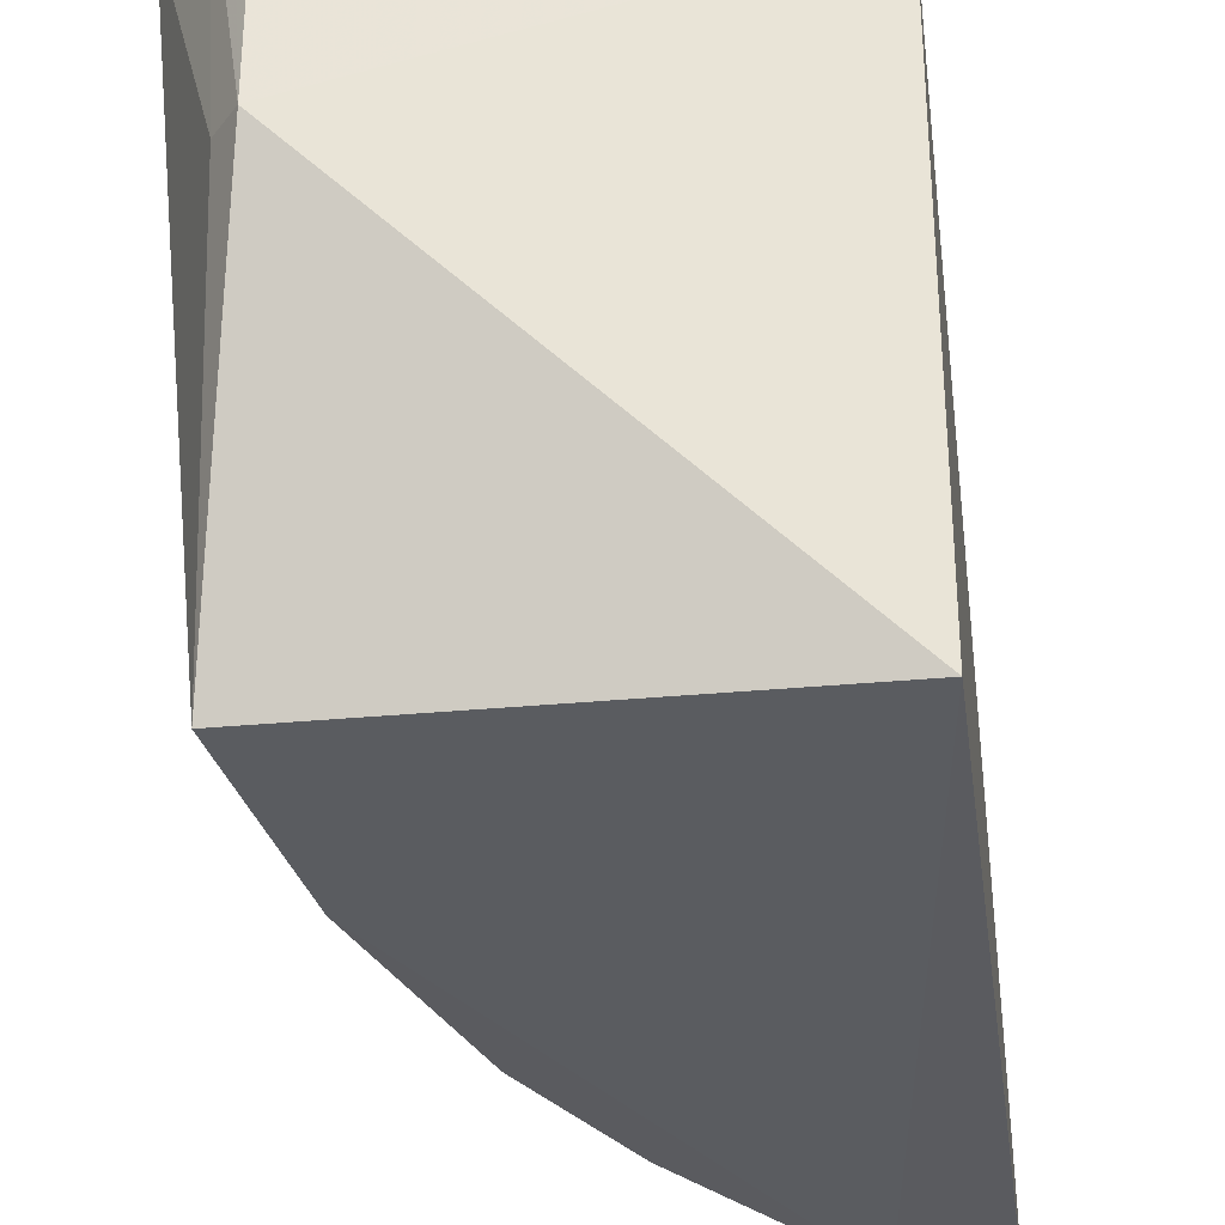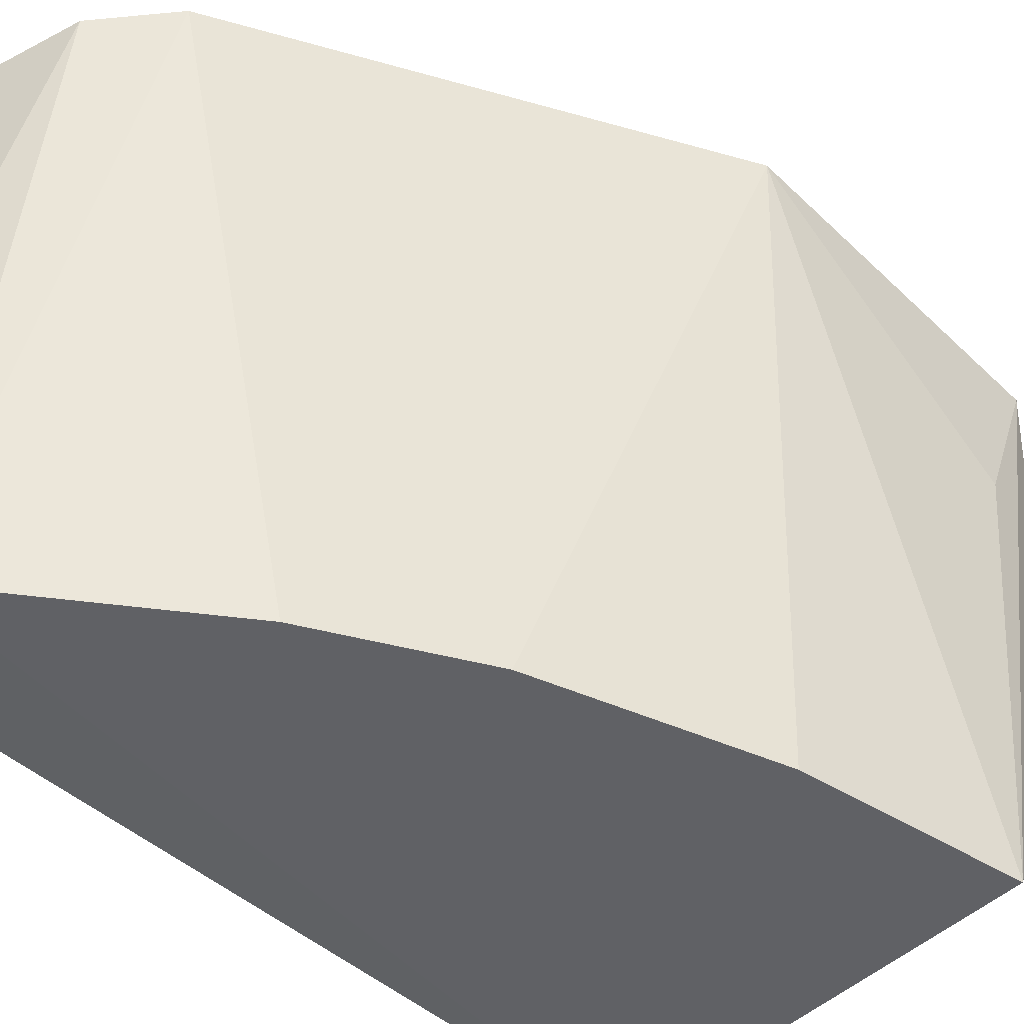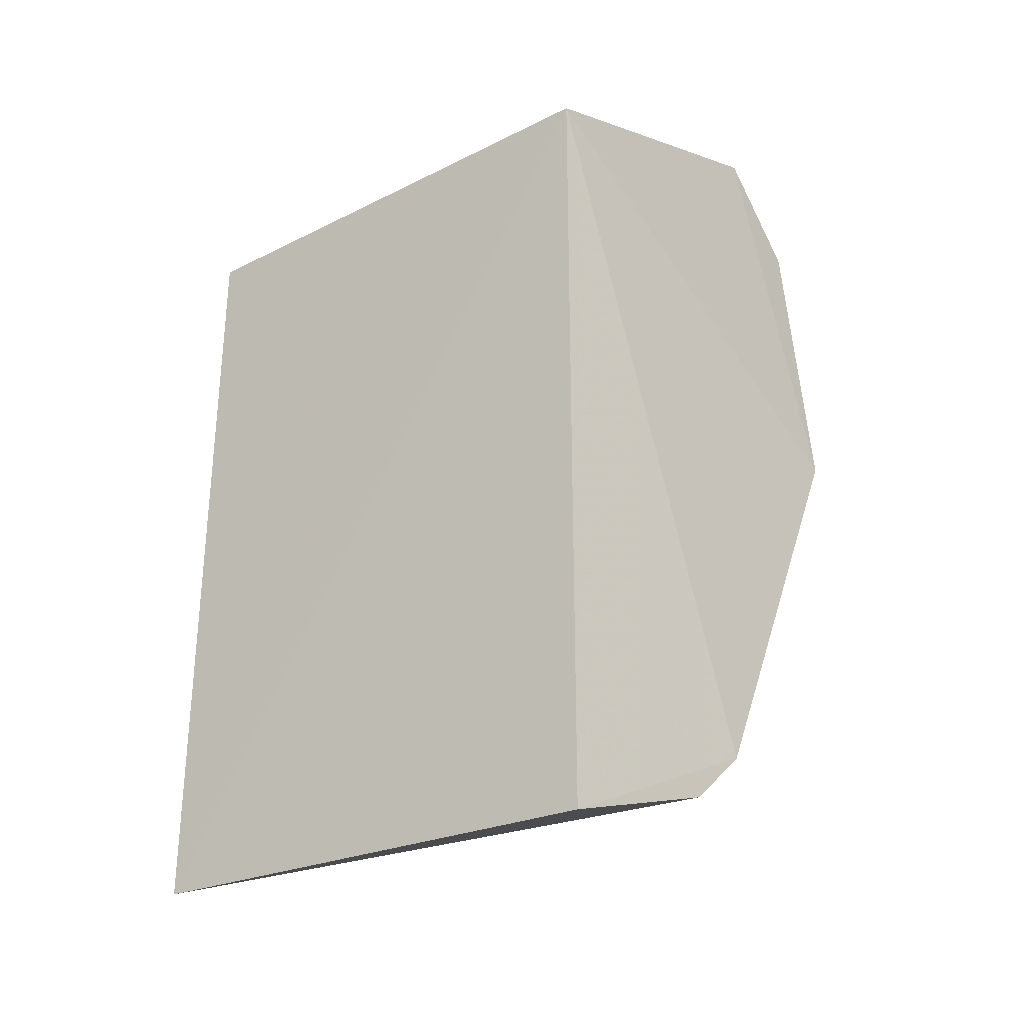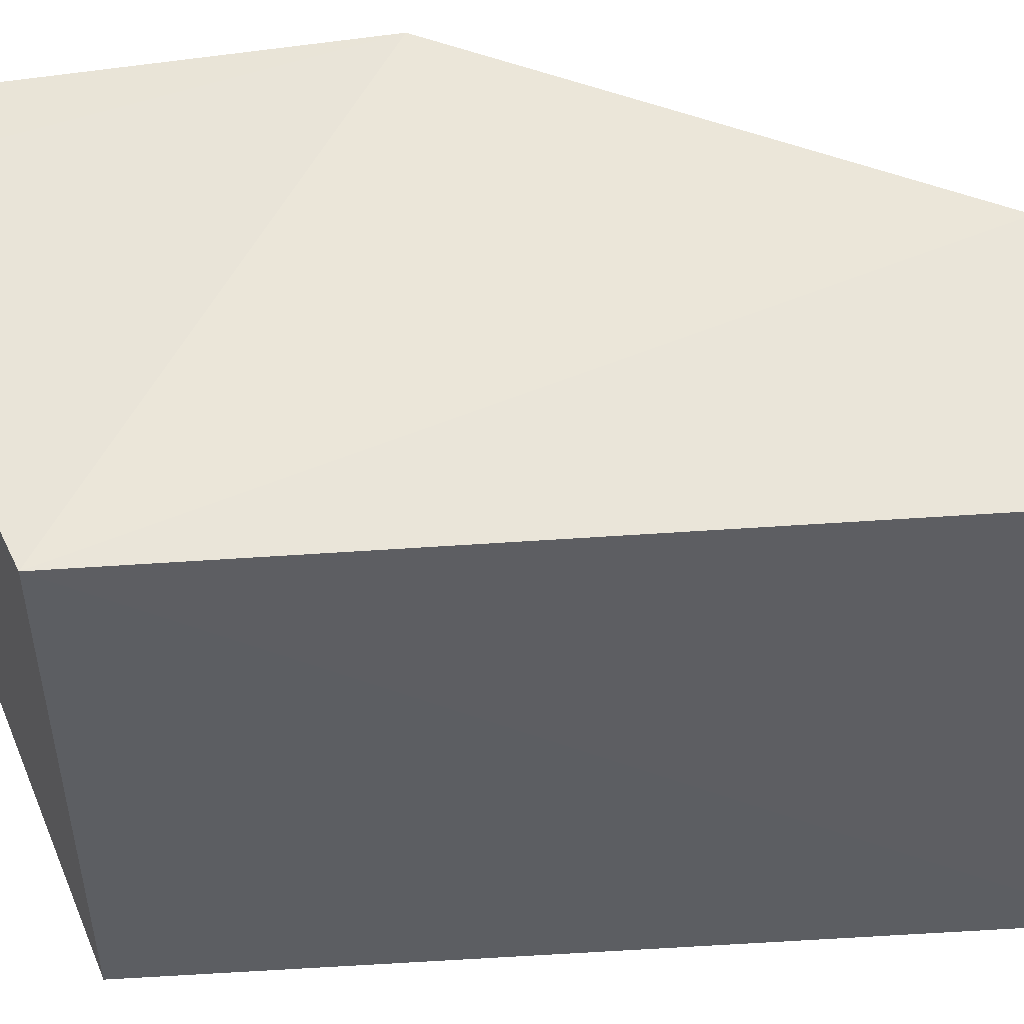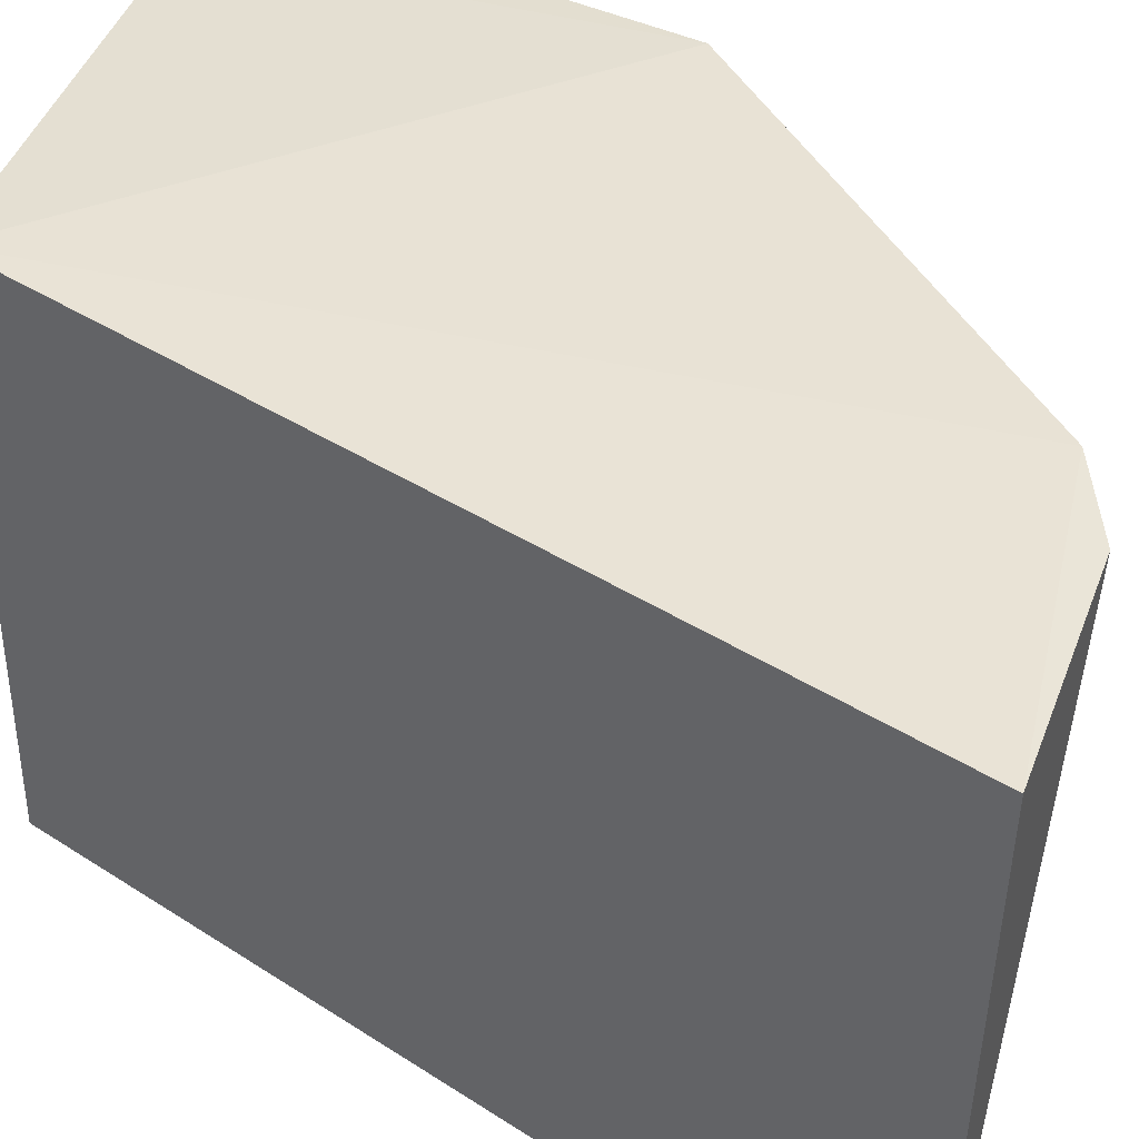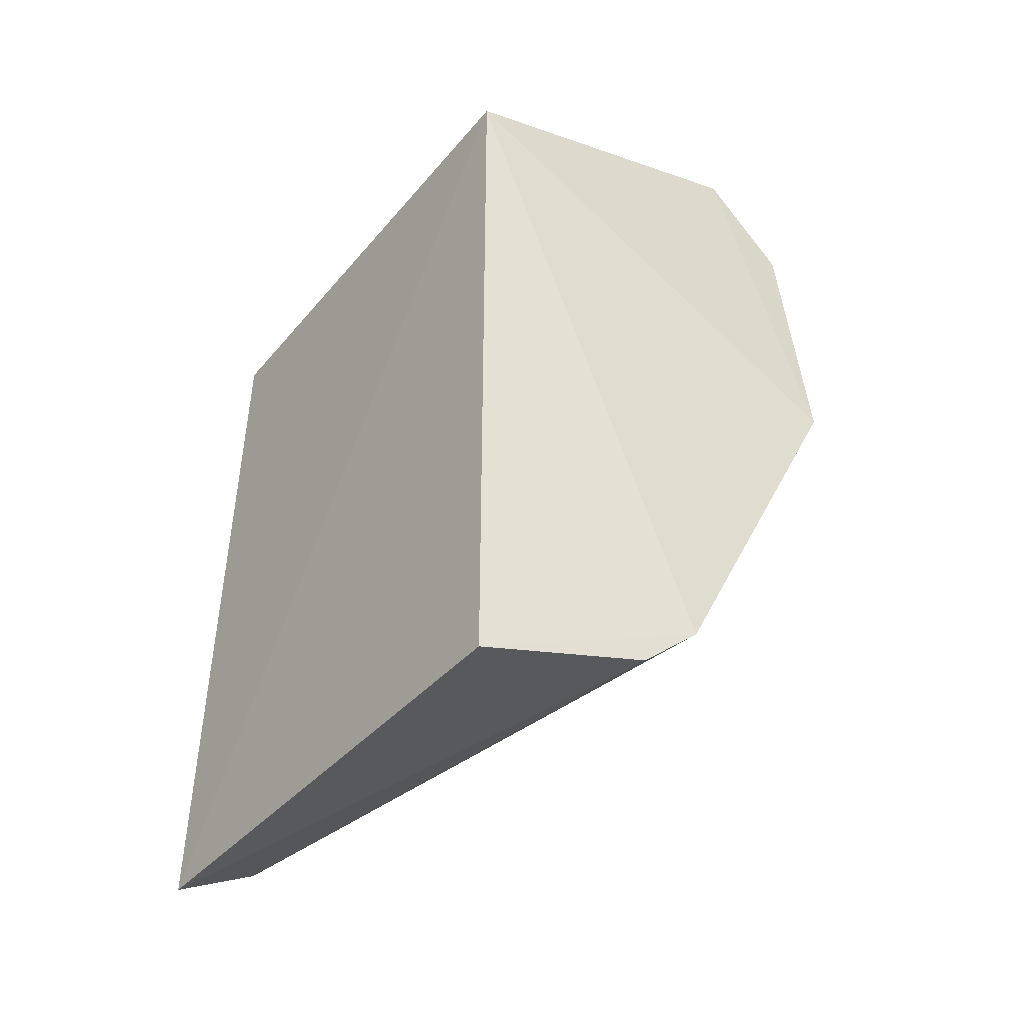
<metadata>
{"format":"obj","ext":"obj","renderer":"f3d","projection":"perspective","resolution":1024,"background":"white","views":[{"elev":-33.4,"azim":-173.0,"up":"+Z"},{"elev":-48.4,"azim":45.4,"up":"+Z"},{"elev":-27.5,"azim":-52.3,"up":"+Y"},{"elev":51.5,"azim":-94.3,"up":"+Z"},{"elev":40.8,"azim":-52.0,"up":"+Z"},{"elev":-43.5,"azim":-36.7,"up":"+Y"}]}
</metadata>
<code>
v 0.02733 -0.02204 0.08554
v 0.02742 -0.03413 0.08659
v 0.0255 -0.0235 0.06493
v 0.009967 -0.02347 0.06497
v 0.009967 -0.02347 0.08526
v 0.009637 -0.0545 0.06495
v 0.02405 -0.01797 0.07659
v 0.02705 -0.02377 0.08017
v 0.02409 -0.0181 0.08524
v 0.02152 -0.03942 0.06482
v 0.009979 -0.05499 0.08525
v 0.02488 -0.01912 0.07672
v 0.0255 -0.01945 0.08521
v 0.02422 -0.03137 0.06483
v 0.01918 -0.05063 0.08642
v 0.01307 -0.0524 0.06477
v 0.01684 -0.05282 0.08608
v 0.0186 -0.04483 0.06481
f 6 5 4
f 7 3 4
f 7 4 5
f 8 1 2
f 8 2 3
f 8 3 1
f 9 5 2
f 9 2 1
f 9 7 5
f 11 5 6
f 12 1 3
f 12 3 7
f 13 9 1
f 13 7 9
f 13 12 7
f 13 1 12
f 14 3 2
f 14 2 10
f 14 4 3
f 15 10 2
f 15 2 5
f 15 5 11
f 16 6 4
f 16 14 10
f 16 4 14
f 17 15 11
f 17 11 6
f 17 16 15
f 17 6 16
f 18 16 10
f 18 10 15
f 18 15 16

</code>
